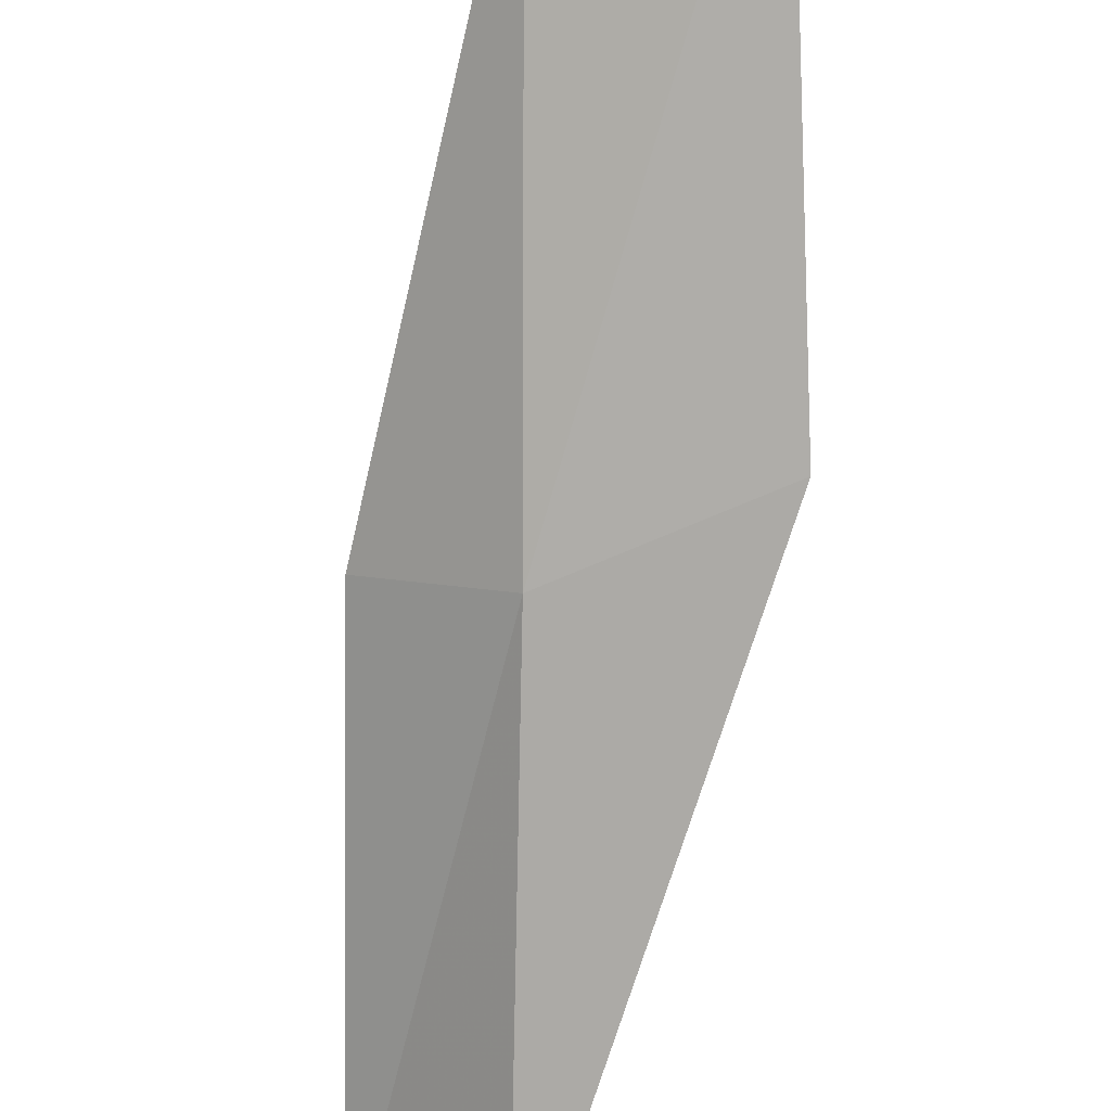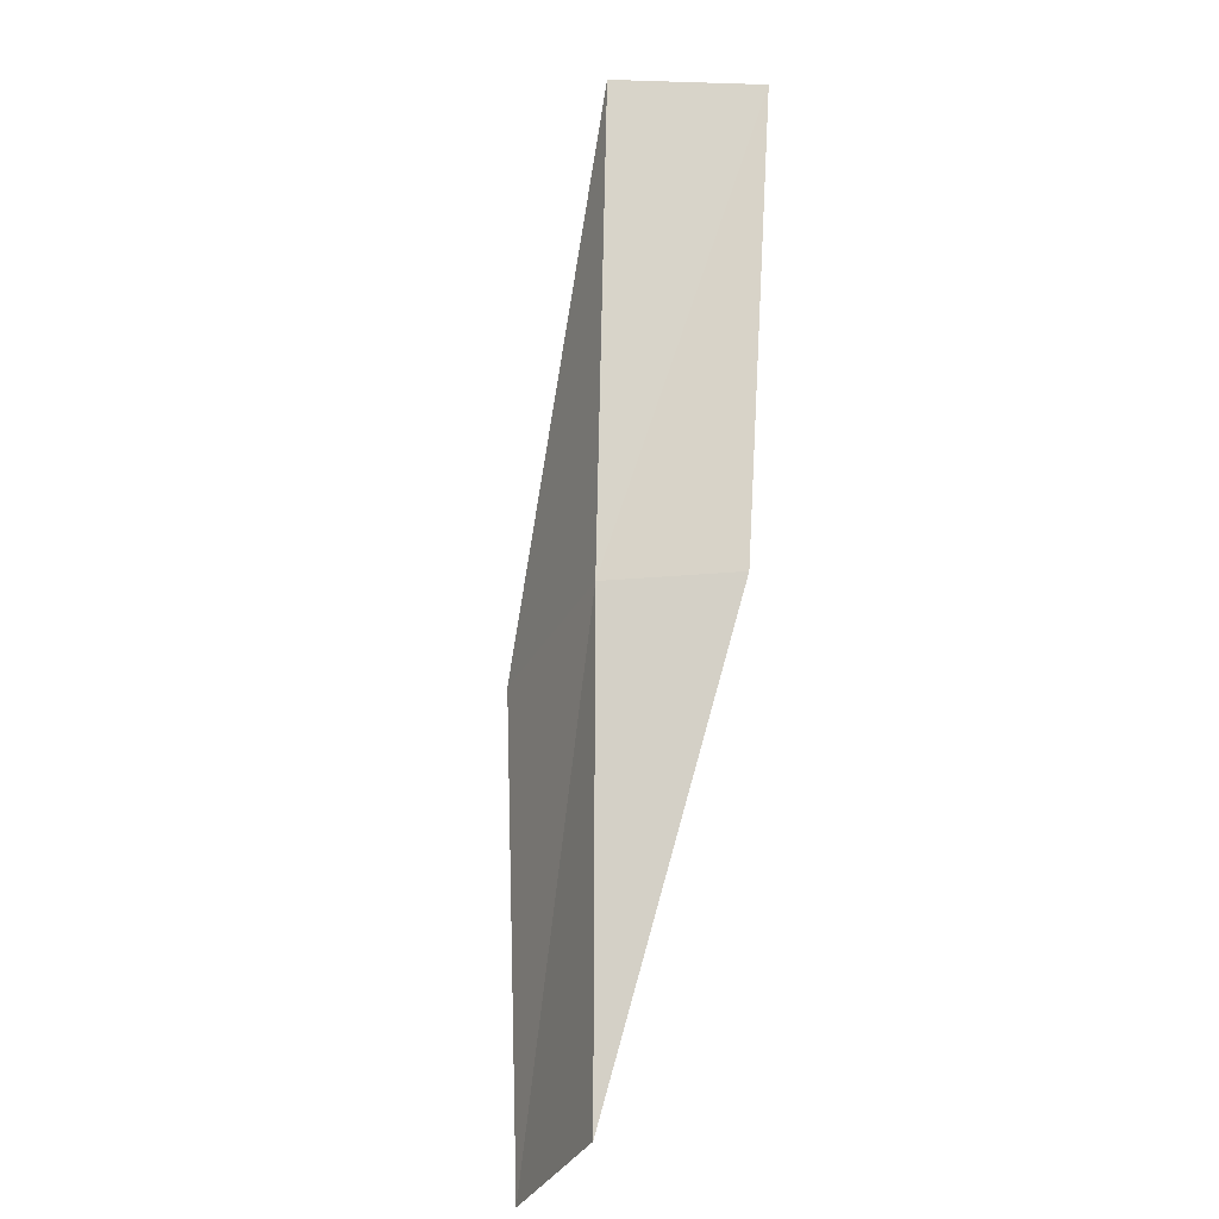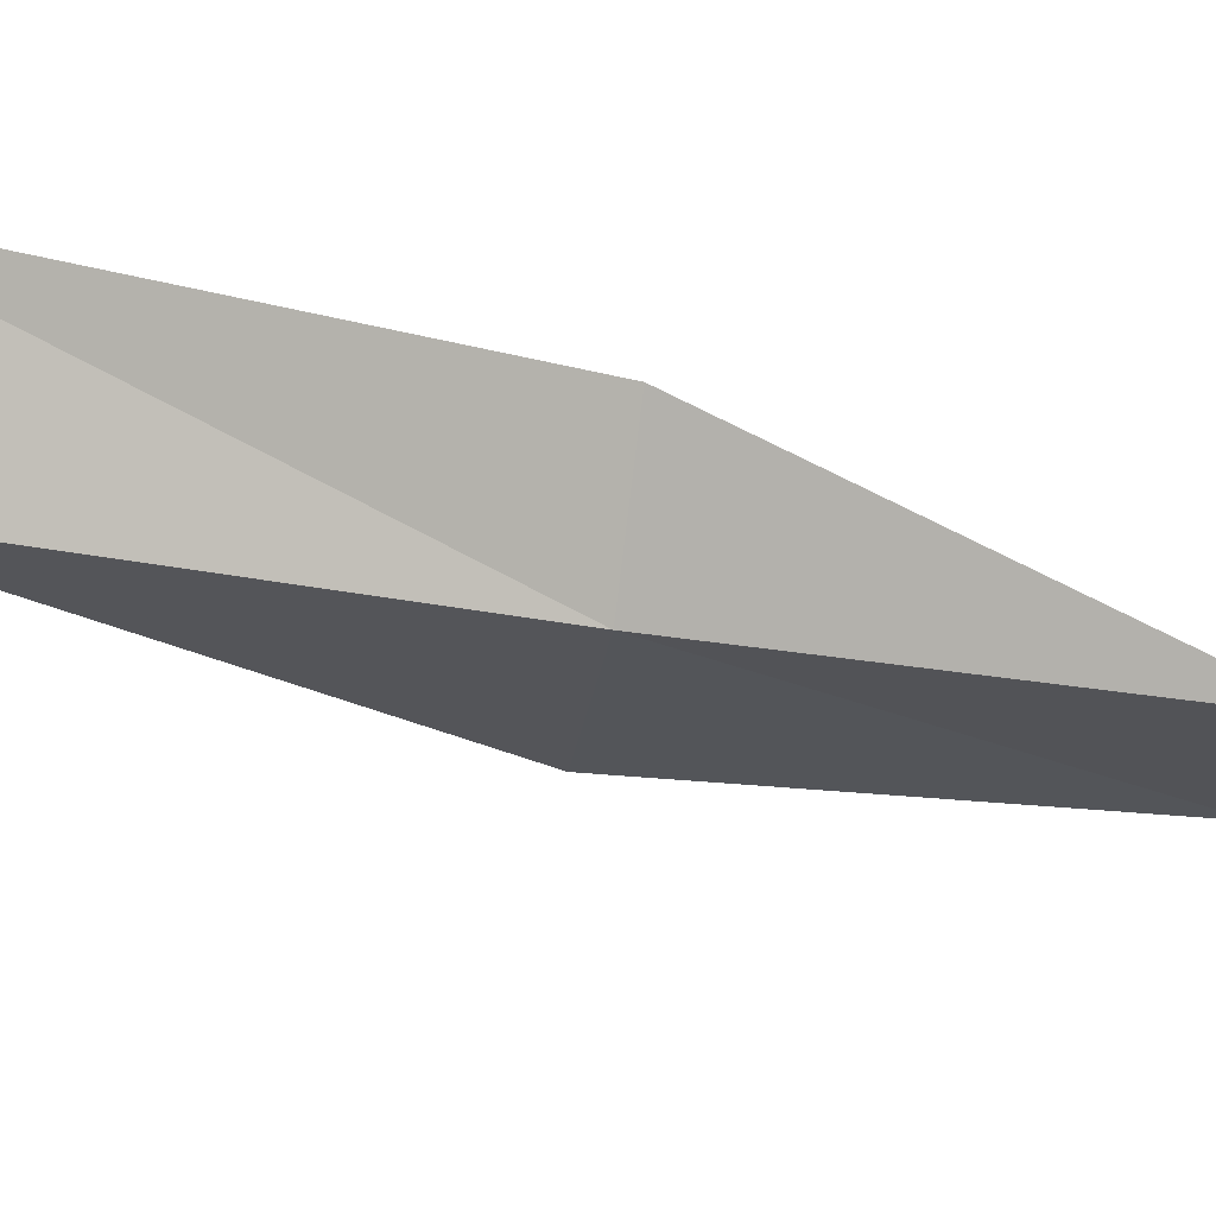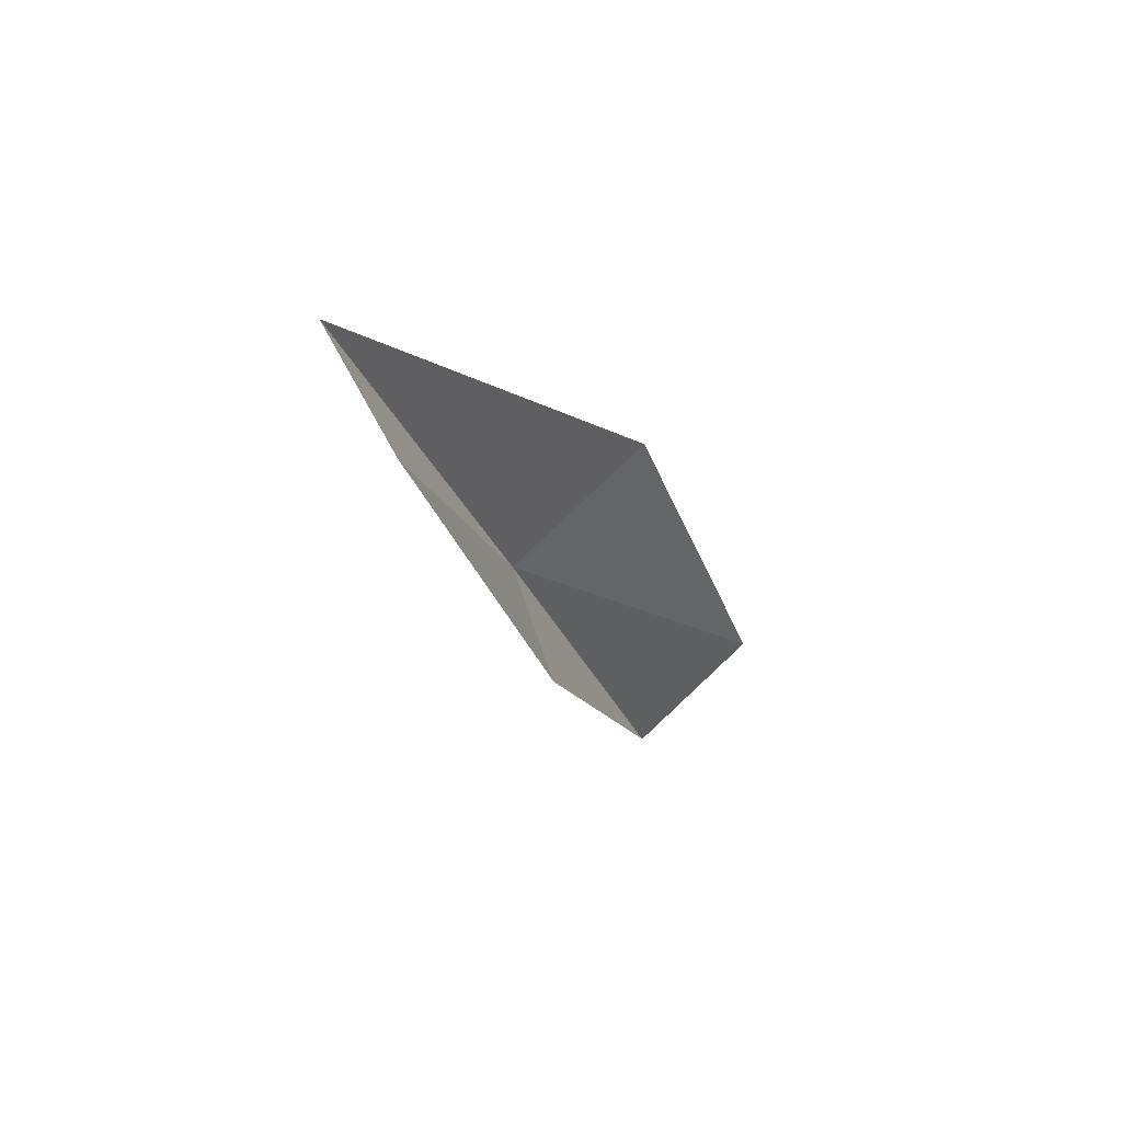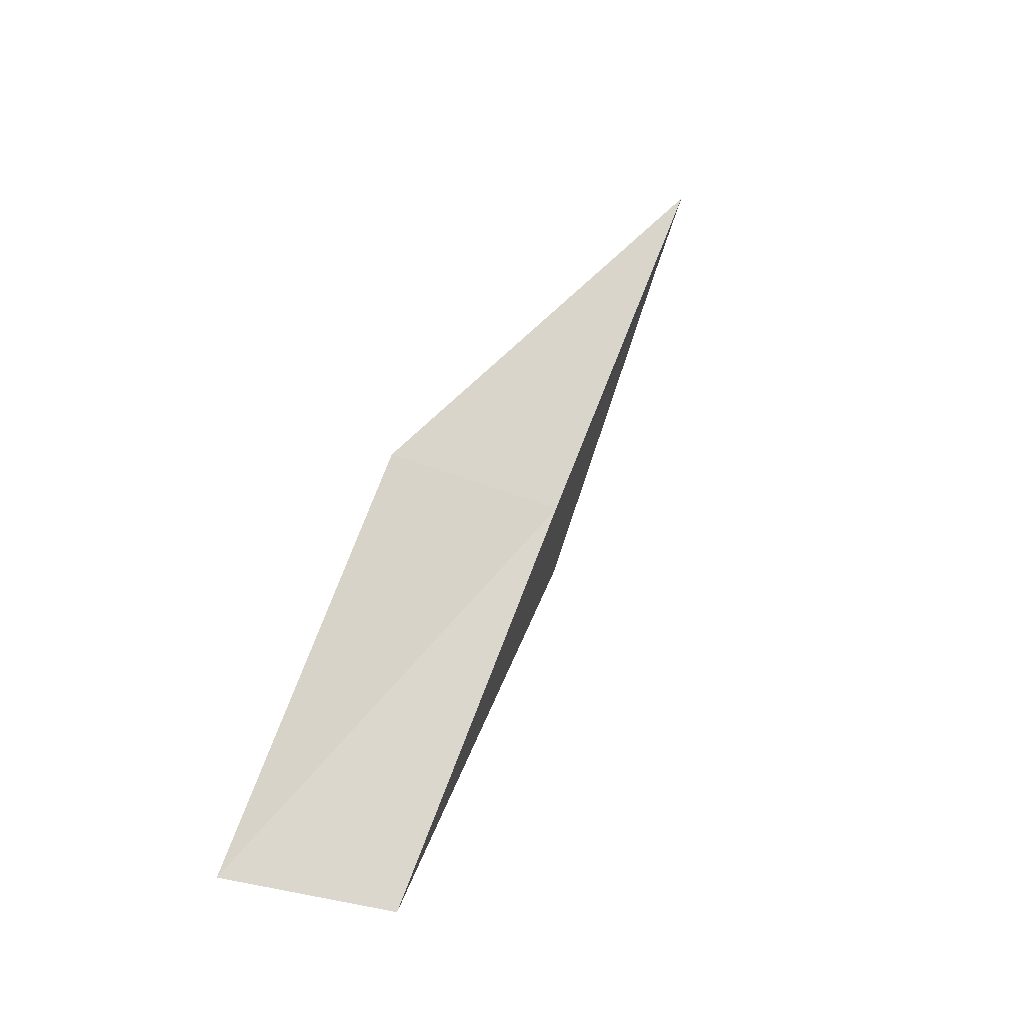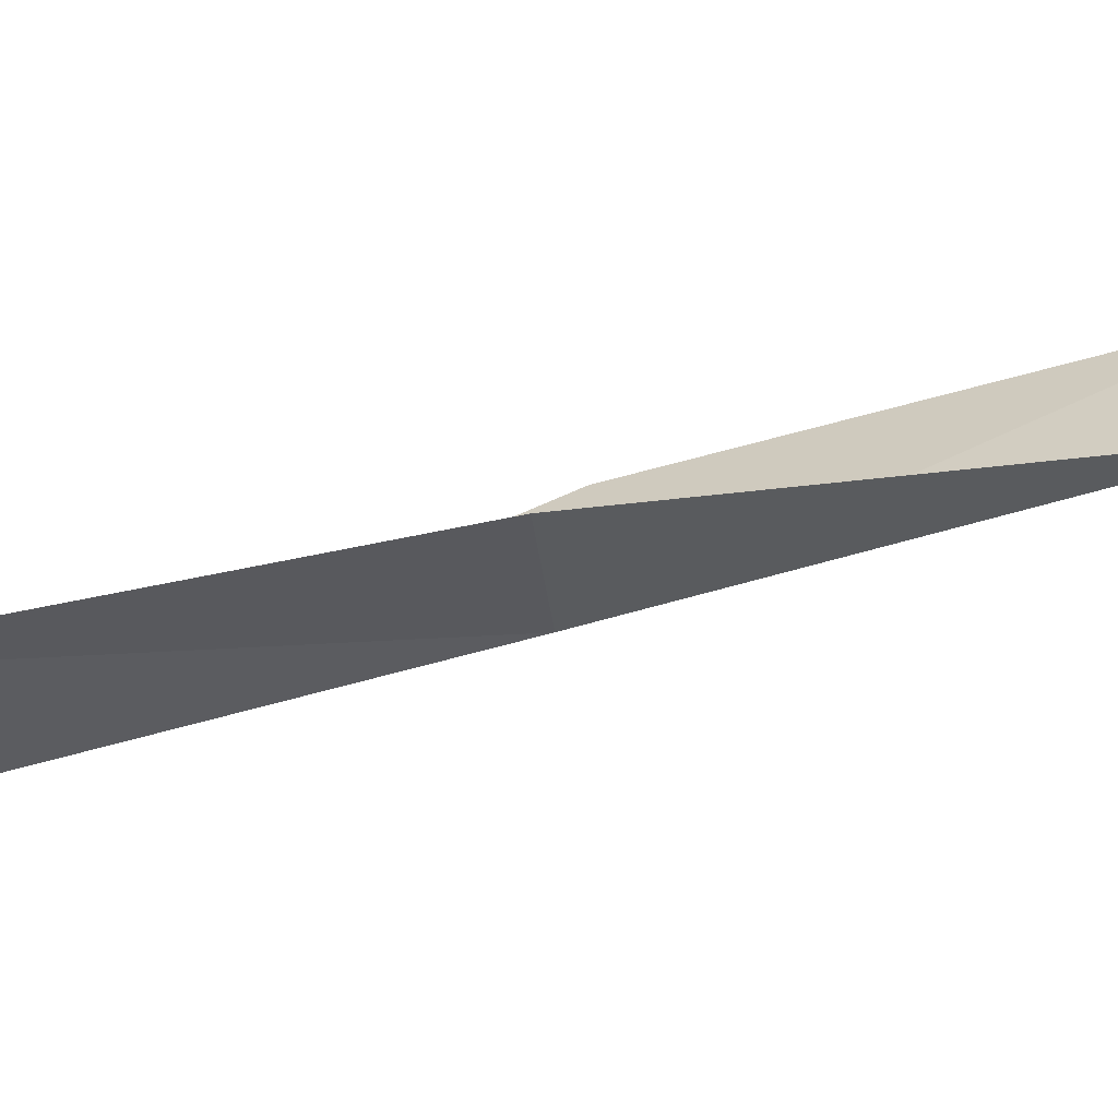
<metadata>
{"format":"obj","ext":"obj","renderer":"f3d","projection":"perspective","resolution":1024,"background":"white","views":[{"elev":-64.2,"azim":-167.7,"up":"+Y"},{"elev":-33.1,"azim":40.0,"up":"+Z"},{"elev":-50.7,"azim":81.5,"up":"+Y"},{"elev":56.0,"azim":106.2,"up":"+Z"},{"elev":-31.7,"azim":-56.7,"up":"+Z"},{"elev":2.5,"azim":96.9,"up":"+Y"}]}
</metadata>
<code>
v -10.3 -27.19 21.79
v -12.03 -26.38 21.79
v -9.254 -28.29 26.15
v -8.189 -27.31 26.15
v -9.22 -26.47 21.79
v -12.8 -25.26 17.43
v -11.27 -26.05 17.43
f 1 3 2
f 1 5 4
f 1 4 3
f 1 6 7
f 1 2 6
f 1 7 5

</code>
